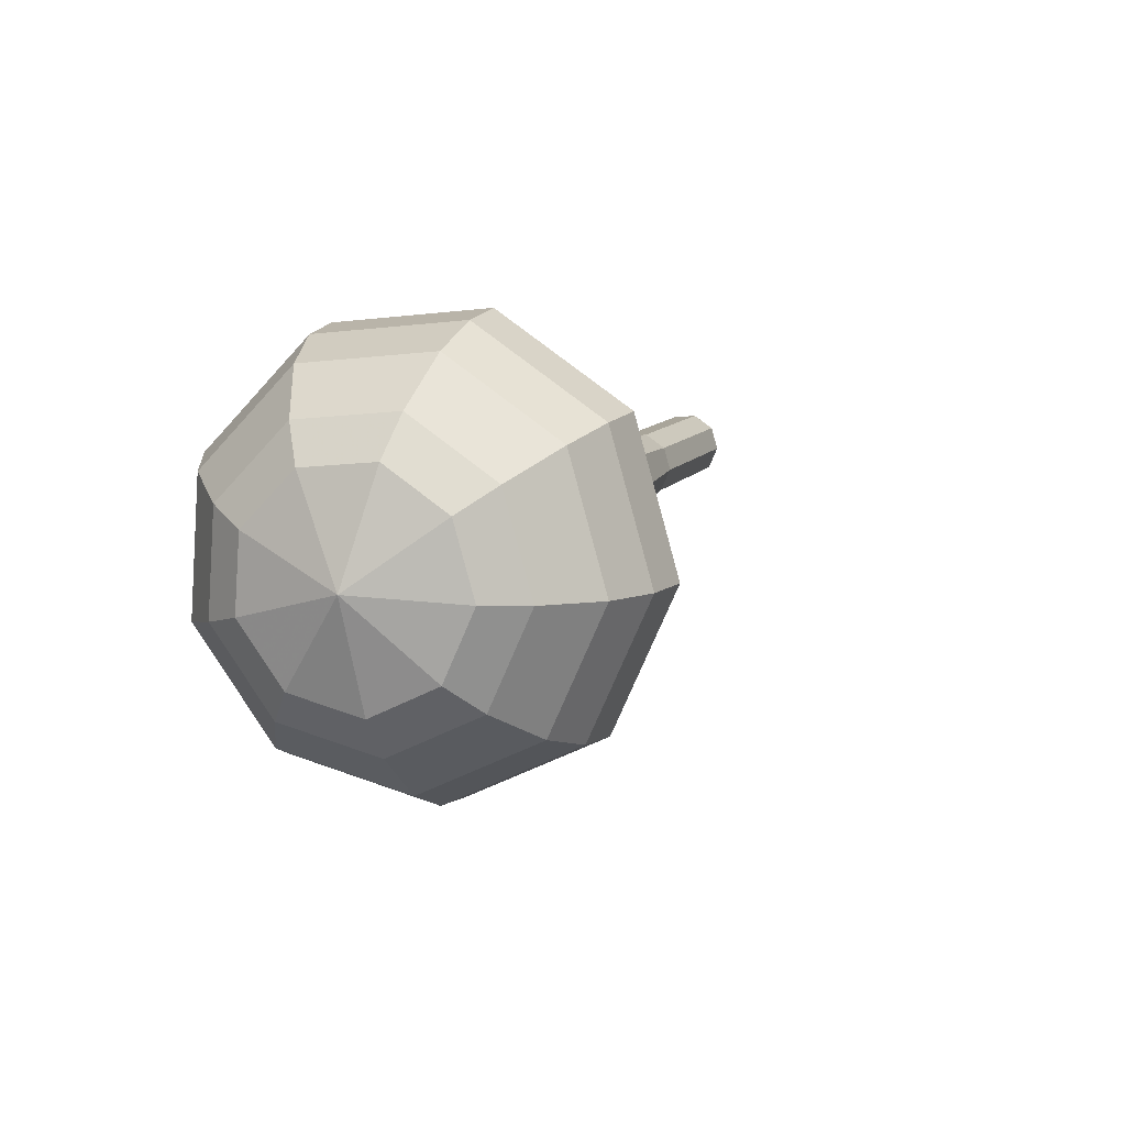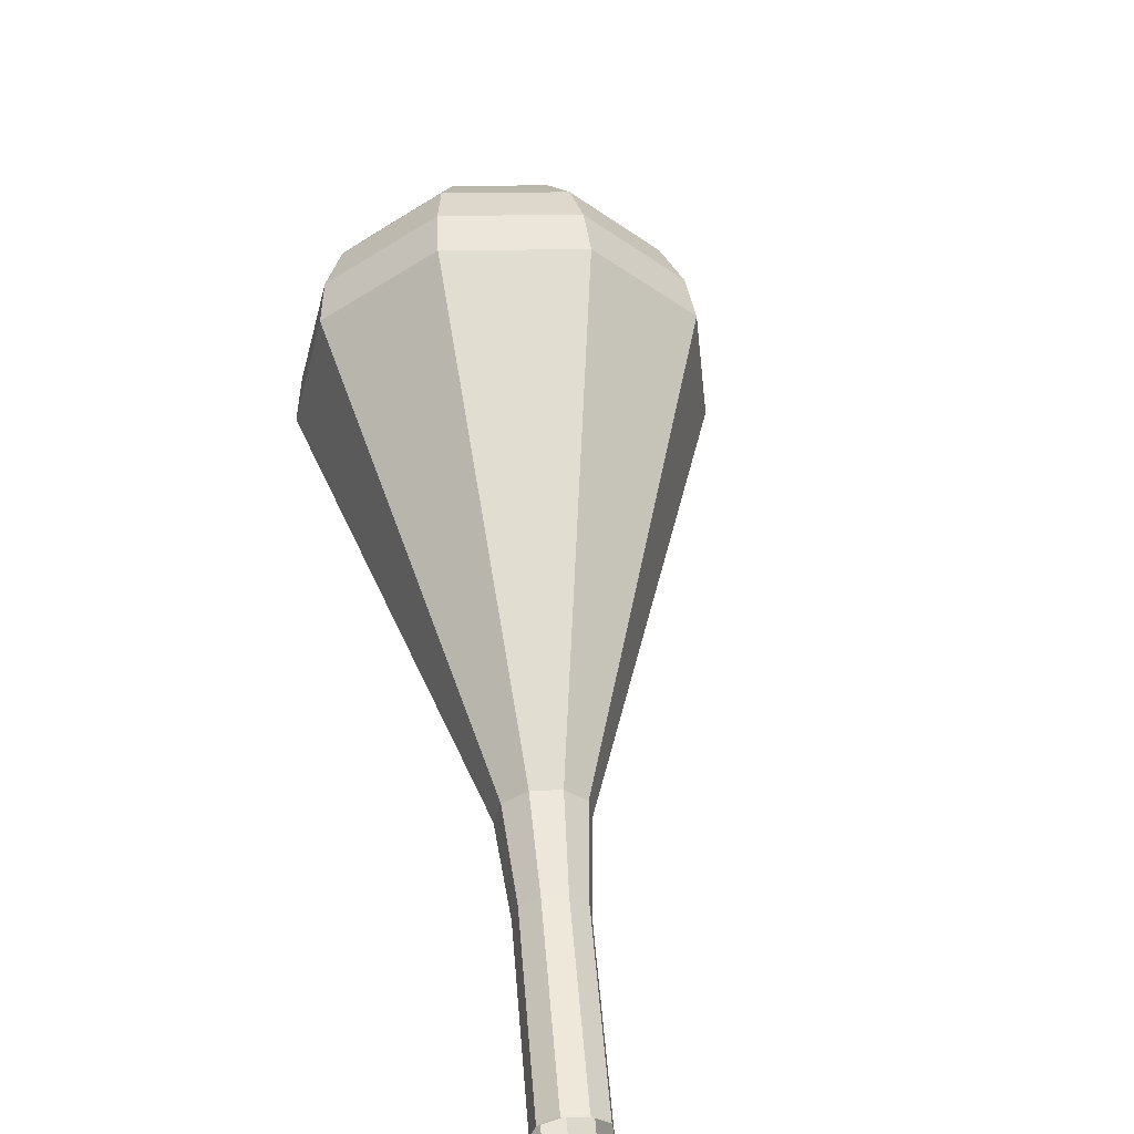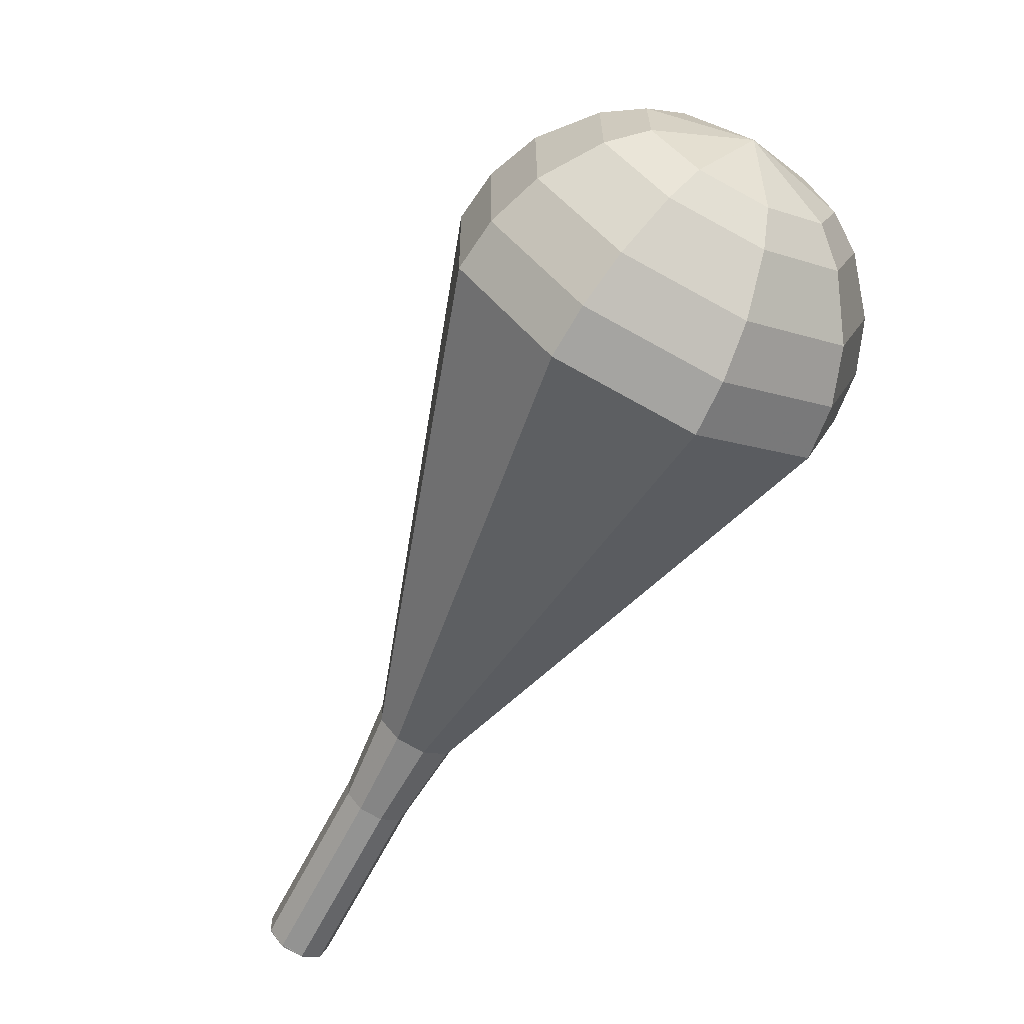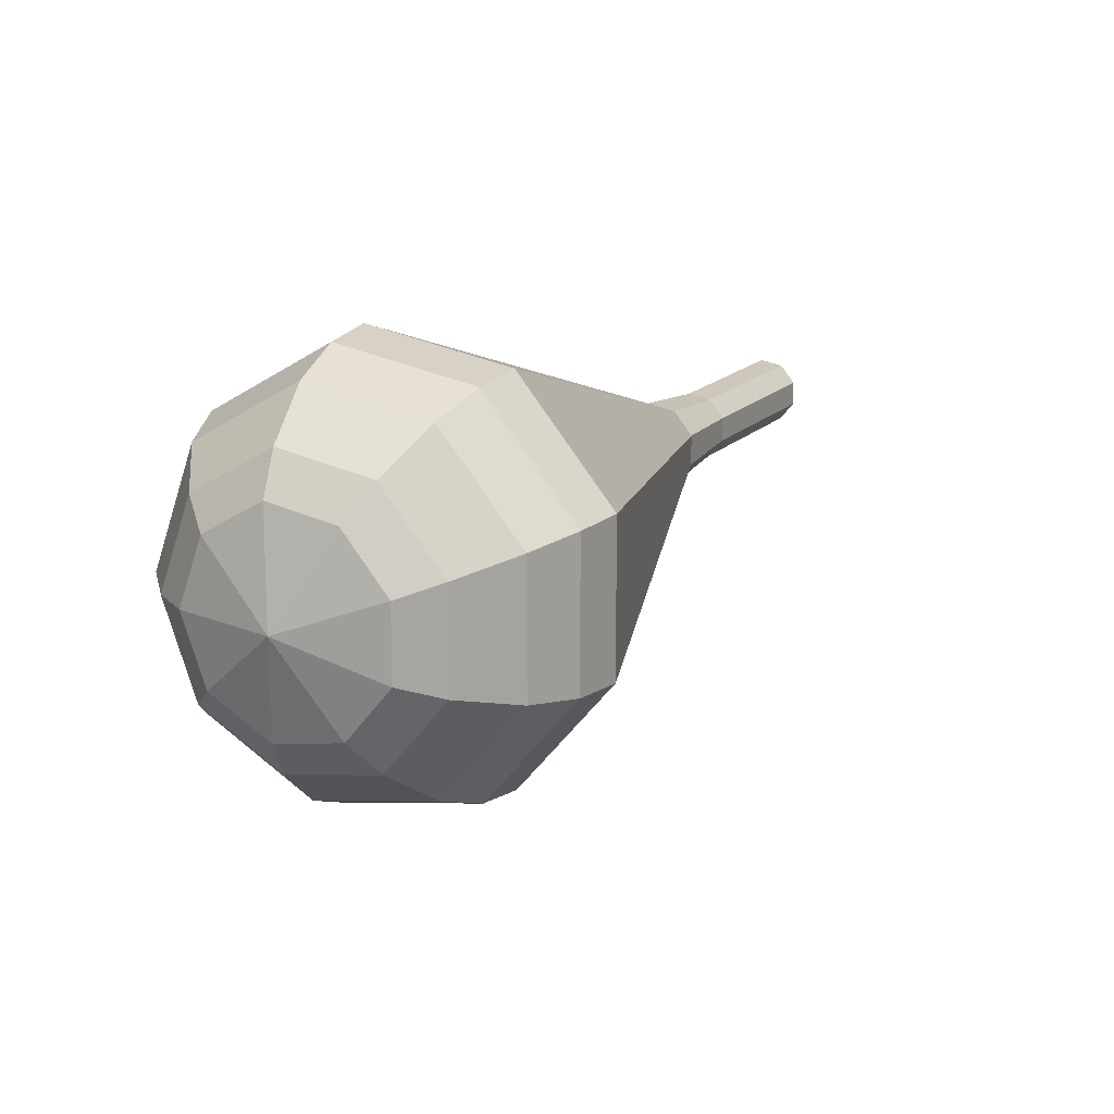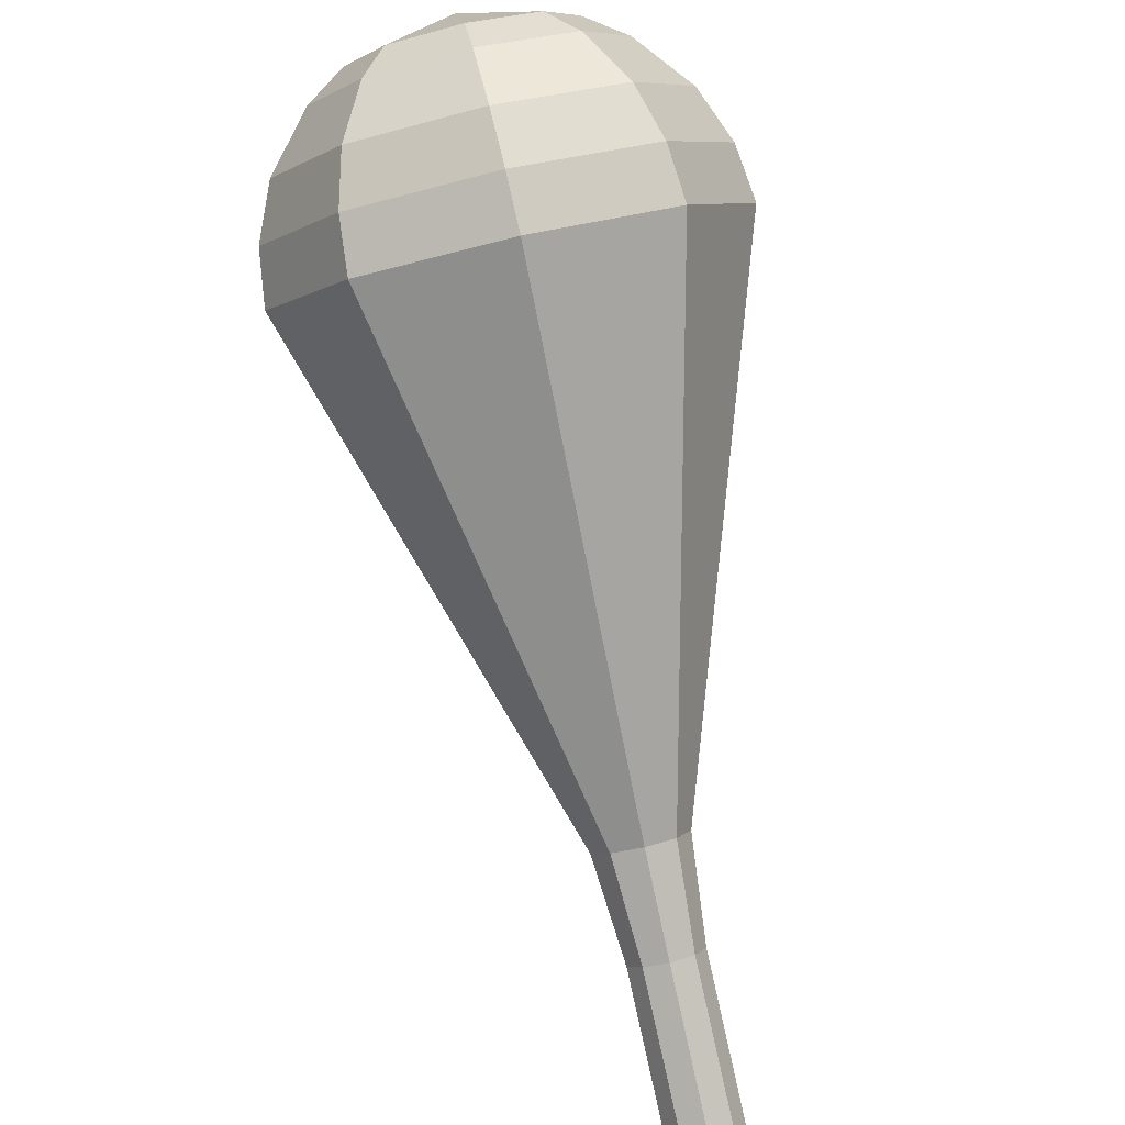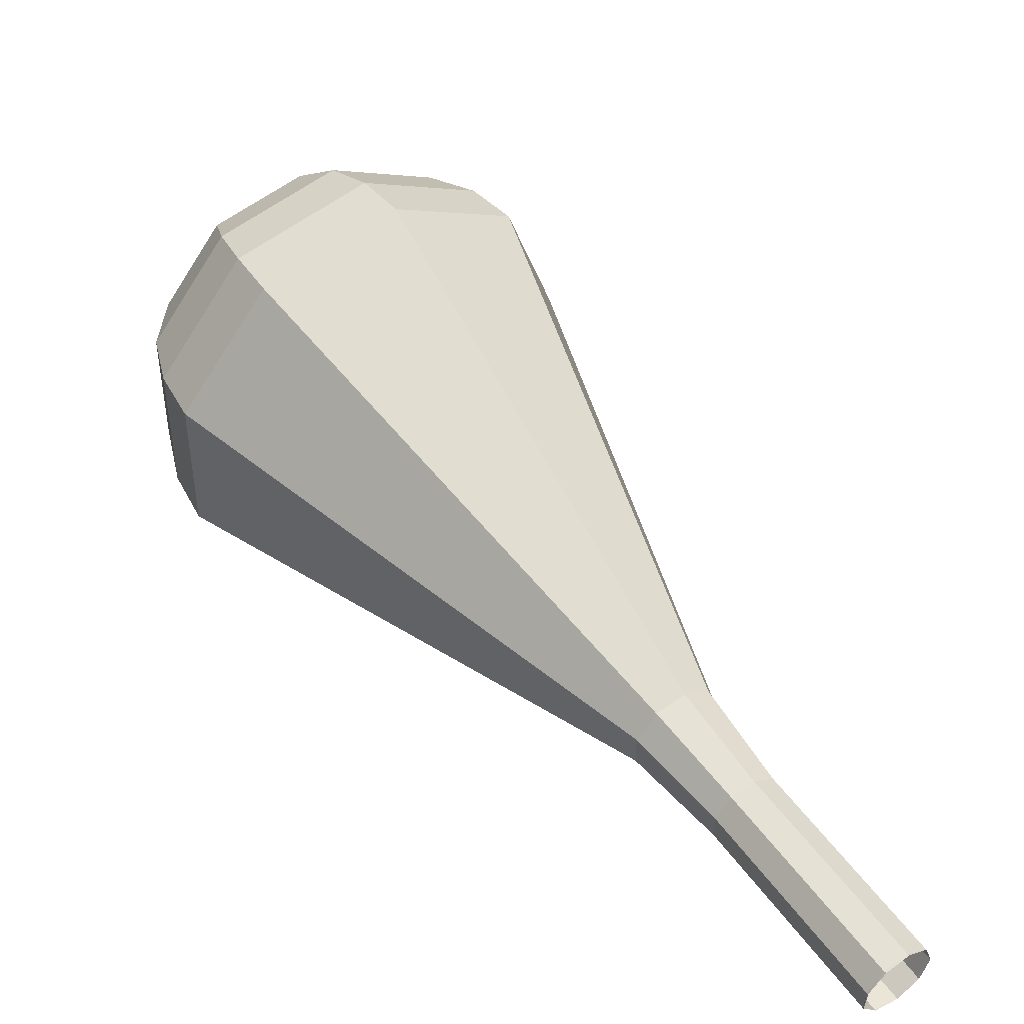
<metadata>
{"format":"obj","ext":"obj","renderer":"f3d","projection":"perspective","resolution":1024,"background":"white","views":[{"elev":64.8,"azim":144.5,"up":"+Z"},{"elev":-76.1,"azim":122.5,"up":"+Z"},{"elev":54.8,"azim":-18.6,"up":"+Z"},{"elev":77.6,"azim":161.8,"up":"+Z"},{"elev":76.2,"azim":-157.2,"up":"+Y"},{"elev":30.9,"azim":-179.5,"up":"+Y"}]}
</metadata>
<code>
g tube1
v 116.5 128.4 161.8
v 116.9 129 161.2
v 116.8 129.8 160.9
v 116.4 130.5 161
v 115.7 130.8 161.5
v 115.1 130.5 162
v 114.9 129.8 162.5
v 115.2 129 162.6
v 115.8 128.4 162.3
v 116.5 128.4 161.8
v 116.4 128.4 161.8
v 116.9 129 161.3
v 116.9 129.8 161
v 116.4 130.5 161.1
v 115.7 130.8 161.5
v 115.1 130.5 162
v 114.9 129.8 162.4
v 115.1 129 162.5
v 115.7 128.4 162.3
v 116.4 128.4 161.8
v 118.4 129.4 164.5
v 118.9 129.9 164
v 118.9 130.7 163.8
v 118.4 131.4 163.9
v 117.7 131.7 164.3
v 117.1 131.4 164.8
v 116.9 130.7 165.2
v 117.1 129.9 165.3
v 117.8 129.4 165
v 118.4 129.4 164.5
v 120.5 130.3 167.3
v 120.9 130.8 166.8
v 120.9 131.6 166.5
v 120.4 132.3 166.6
v 119.7 132.6 167
v 119.1 132.4 167.6
v 118.9 131.6 168
v 119.1 130.8 168.1
v 119.8 130.3 167.8
v 120.5 130.3 167.3
v 122.6 130.9 170.1
v 123.2 131.6 169.5
v 123.2 132.6 169.1
v 122.6 133.5 169.2
v 121.7 133.9 169.8
v 120.9 133.5 170.4
v 120.6 132.6 170.9
v 121 131.6 171.1
v 121.7 130.9 170.7
v 122.6 130.9 170.1
v 125.1 130.8 172.9
v 126.1 131.9 171.8
v 126.1 133.7 171.2
v 125.1 135.3 171.4
v 123.5 135.9 172.3
v 122.2 135.3 173.5
v 121.7 133.8 174.4
v 122.2 132 174.6
v 123.6 130.8 174
v 125.1 130.8 172.9
v 130.1 130.5 178.4
v 132 132.7 176.4
v 131.9 136 175.3
v 130.1 138.9 175.7
v 127.2 140.1 177.3
v 124.7 138.9 179.5
v 123.7 136 181.2
v 124.8 132.7 181.6
v 127.3 130.5 180.5
v 130.1 130.5 178.4
v 135.1 130.2 184
v 137.8 133.4 181
v 137.8 138.2 179.4
v 135 142.5 180
v 130.9 144.2 182.4
v 127.2 142.6 185.6
v 125.8 138.3 188
v 127.3 133.4 188.6
v 131 130.2 187
v 135.1 130.2 184
v 136.1 130.9 185.5
v 138.7 134 182.6
v 138.7 138.7 181
v 136 142.8 181.5
v 132 144.5 183.9
v 128.4 142.9 187
v 127.1 138.7 189.4
v 128.5 134 189.9
v 132.1 130.9 188.4
v 136.1 130.9 185.5
v 136.8 132.1 186.9
v 139.2 134.8 184.3
v 139.1 139.1 182.9
v 136.8 142.8 183.4
v 133.1 144.2 185.5
v 130 142.8 188.3
v 128.8 139.1 190.4
v 130.1 134.9 190.9
v 133.2 132.1 189.5
v 136.8 132.1 186.9
v 137.3 134 188.4
v 139 136.1 186.4
v 139 139.3 185.4
v 137.2 142.1 185.7
v 134.4 143.3 187.3
v 132 142.1 189.5
v 131.1 139.3 191.1
v 132.1 136.1 191.4
v 134.5 134 190.4
v 137.3 134 188.4
v 137.2 135.4 189.1
v 138.5 137 187.7
v 138.5 139.3 186.9
v 137.2 141.4 187.2
v 135.2 142.2 188.4
v 133.4 141.4 189.9
v 132.7 139.3 191.1
v 133.4 137 191.4
v 135.2 135.4 190.6
v 137.2 135.4 189.1
v 136.2 139 189.9
v 136.2 139 189.9
v 136.2 139 189.9
v 136.2 139 189.9
v 136.2 139 189.9
v 136.2 139 189.9
v 136.2 139 189.9
v 136.2 139 189.9
v 136.2 139 189.9
v 136.2 139 189.9
f 1 2 12
f 12 11 1
f 2 3 13
f 13 12 2
f 3 4 14
f 14 13 3
f 4 5 15
f 15 14 4
f 5 6 16
f 16 15 5
f 6 7 17
f 17 16 6
f 7 8 18
f 18 17 7
f 8 9 19
f 19 18 8
f 9 10 20
f 20 19 9
f 11 12 22
f 22 21 11
f 12 13 23
f 23 22 12
f 13 14 24
f 24 23 13
f 14 15 25
f 25 24 14
f 15 16 26
f 26 25 15
f 16 17 27
f 27 26 16
f 17 18 28
f 28 27 17
f 18 19 29
f 29 28 18
f 19 20 30
f 30 29 19
f 21 22 32
f 32 31 21
f 22 23 33
f 33 32 22
f 23 24 34
f 34 33 23
f 24 25 35
f 35 34 24
f 25 26 36
f 36 35 25
f 26 27 37
f 37 36 26
f 27 28 38
f 38 37 27
f 28 29 39
f 39 38 28
f 29 30 40
f 40 39 29
f 31 32 42
f 42 41 31
f 32 33 43
f 43 42 32
f 33 34 44
f 44 43 33
f 34 35 45
f 45 44 34
f 35 36 46
f 46 45 35
f 36 37 47
f 47 46 36
f 37 38 48
f 48 47 37
f 38 39 49
f 49 48 38
f 39 40 50
f 50 49 39
f 41 42 52
f 52 51 41
f 42 43 53
f 53 52 42
f 43 44 54
f 54 53 43
f 44 45 55
f 55 54 44
f 45 46 56
f 56 55 45
f 46 47 57
f 57 56 46
f 47 48 58
f 58 57 47
f 48 49 59
f 59 58 48
f 49 50 60
f 60 59 49
f 51 52 62
f 62 61 51
f 52 53 63
f 63 62 52
f 53 54 64
f 64 63 53
f 54 55 65
f 65 64 54
f 55 56 66
f 66 65 55
f 56 57 67
f 67 66 56
f 57 58 68
f 68 67 57
f 58 59 69
f 69 68 58
f 59 60 70
f 70 69 59
f 61 62 72
f 72 71 61
f 62 63 73
f 73 72 62
f 63 64 74
f 74 73 63
f 64 65 75
f 75 74 64
f 65 66 76
f 76 75 65
f 66 67 77
f 77 76 66
f 67 68 78
f 78 77 67
f 68 69 79
f 79 78 68
f 69 70 80
f 80 79 69
f 71 72 82
f 82 81 71
f 72 73 83
f 83 82 72
f 73 74 84
f 84 83 73
f 74 75 85
f 85 84 74
f 75 76 86
f 86 85 75
f 76 77 87
f 87 86 76
f 77 78 88
f 88 87 77
f 78 79 89
f 89 88 78
f 79 80 90
f 90 89 79
f 81 82 92
f 92 91 81
f 82 83 93
f 93 92 82
f 83 84 94
f 94 93 83
f 84 85 95
f 95 94 84
f 85 86 96
f 96 95 85
f 86 87 97
f 97 96 86
f 87 88 98
f 98 97 87
f 88 89 99
f 99 98 88
f 89 90 100
f 100 99 89
f 91 92 102
f 102 101 91
f 92 93 103
f 103 102 92
f 93 94 104
f 104 103 93
f 94 95 105
f 105 104 94
f 95 96 106
f 106 105 95
f 96 97 107
f 107 106 96
f 97 98 108
f 108 107 97
f 98 99 109
f 109 108 98
f 99 100 110
f 110 109 99
f 101 102 112
f 112 111 101
f 102 103 113
f 113 112 102
f 103 104 114
f 114 113 103
f 104 105 115
f 115 114 104
f 105 106 116
f 116 115 105
f 106 107 117
f 117 116 106
f 107 108 118
f 118 117 107
f 108 109 119
f 119 118 108
f 109 110 120
f 120 119 109
f 111 112 122
f 122 121 111
f 112 113 123
f 123 122 112
f 113 114 124
f 124 123 113
f 114 115 125
f 125 124 114
f 115 116 126
f 126 125 115
f 116 117 127
f 127 126 116
f 117 118 128
f 128 127 117
f 118 119 129
f 129 128 118
f 119 120 130
f 130 129 119

</code>
